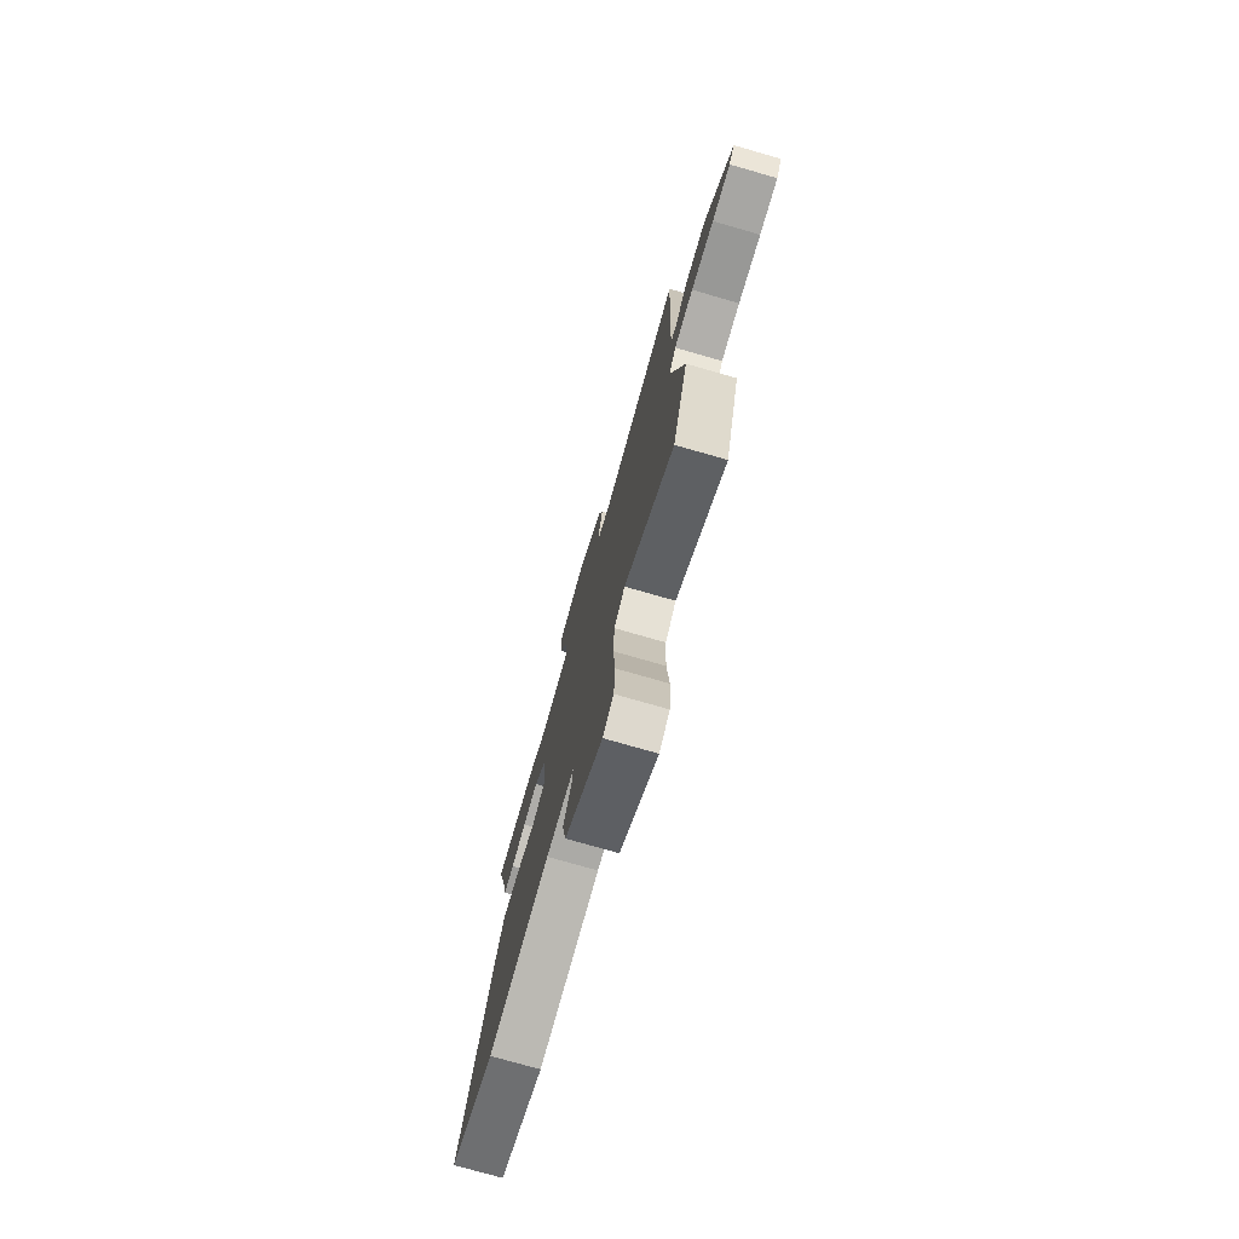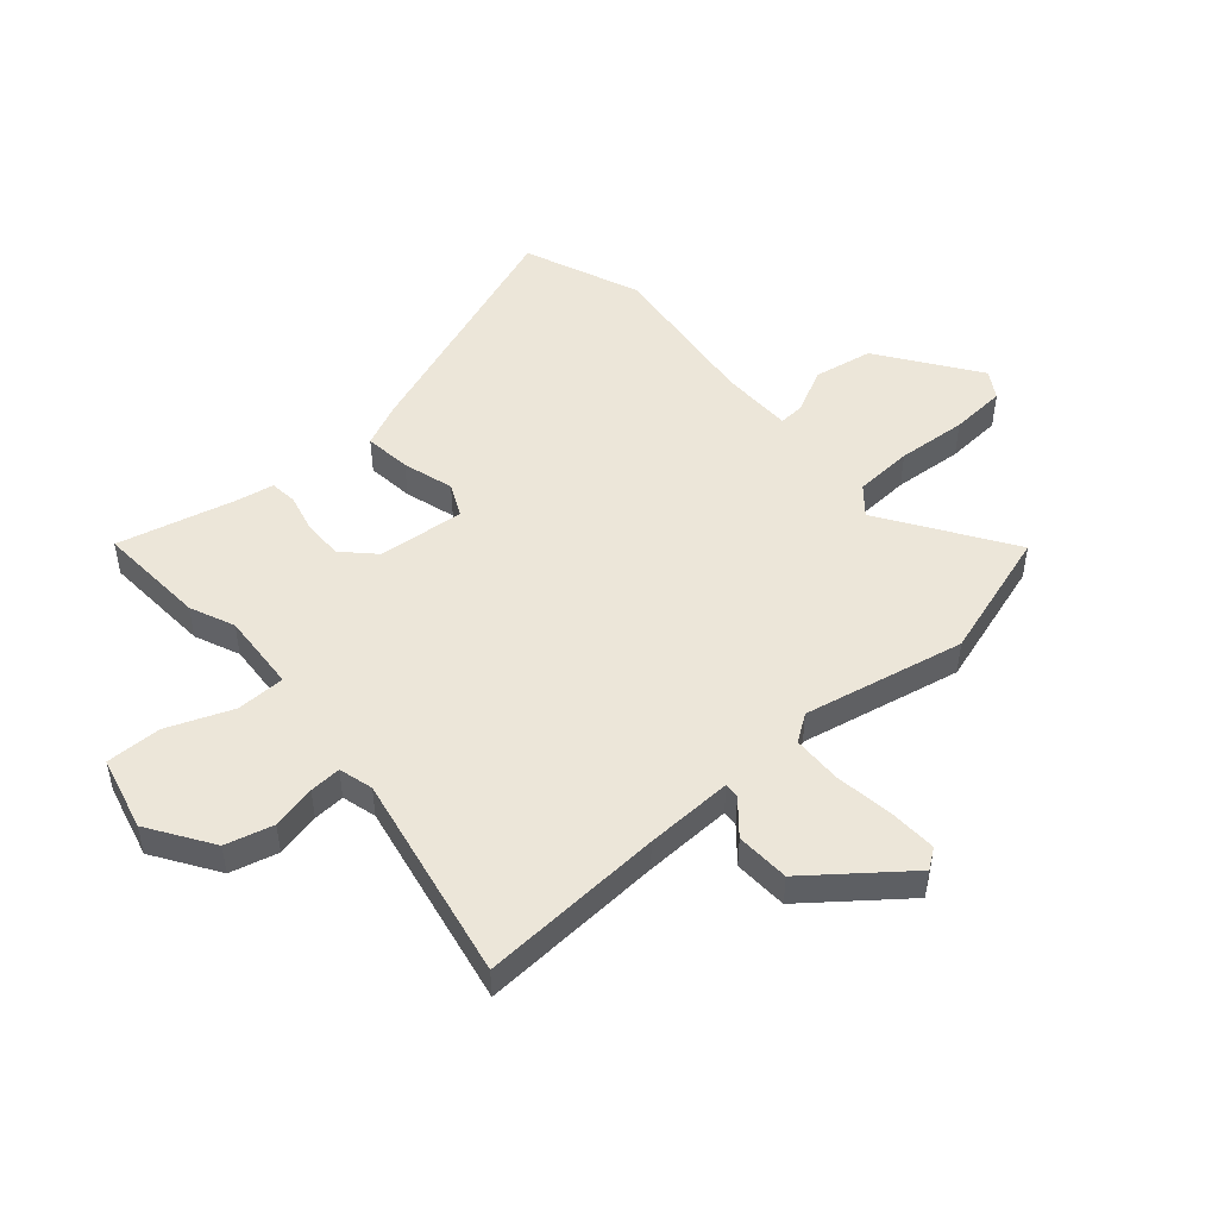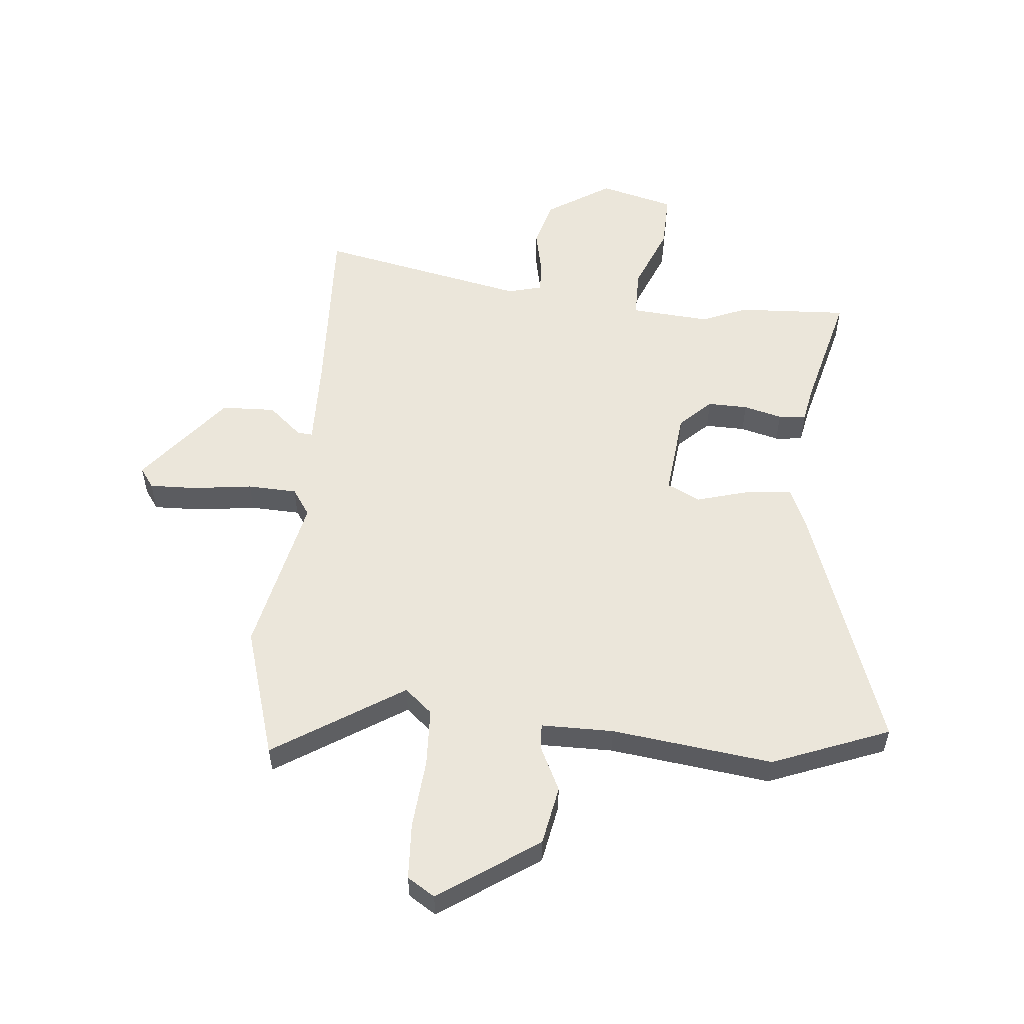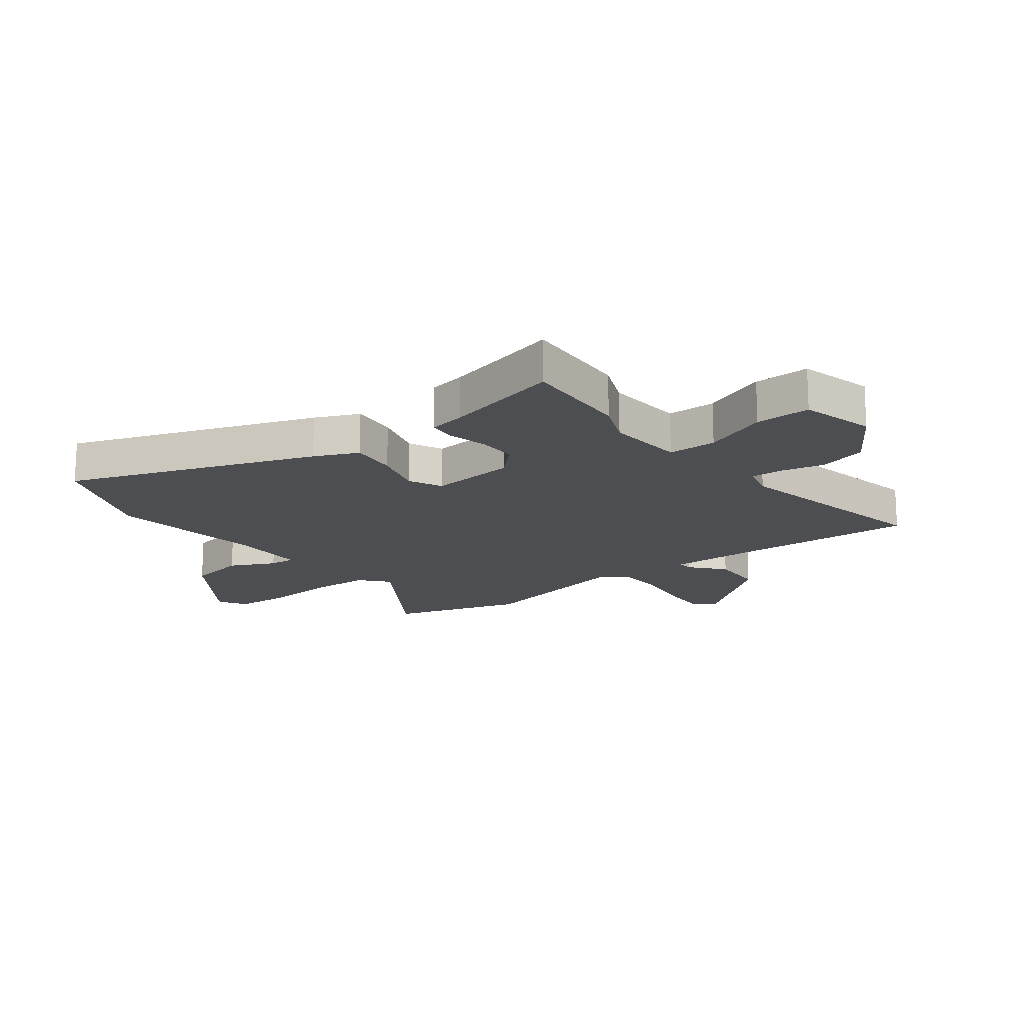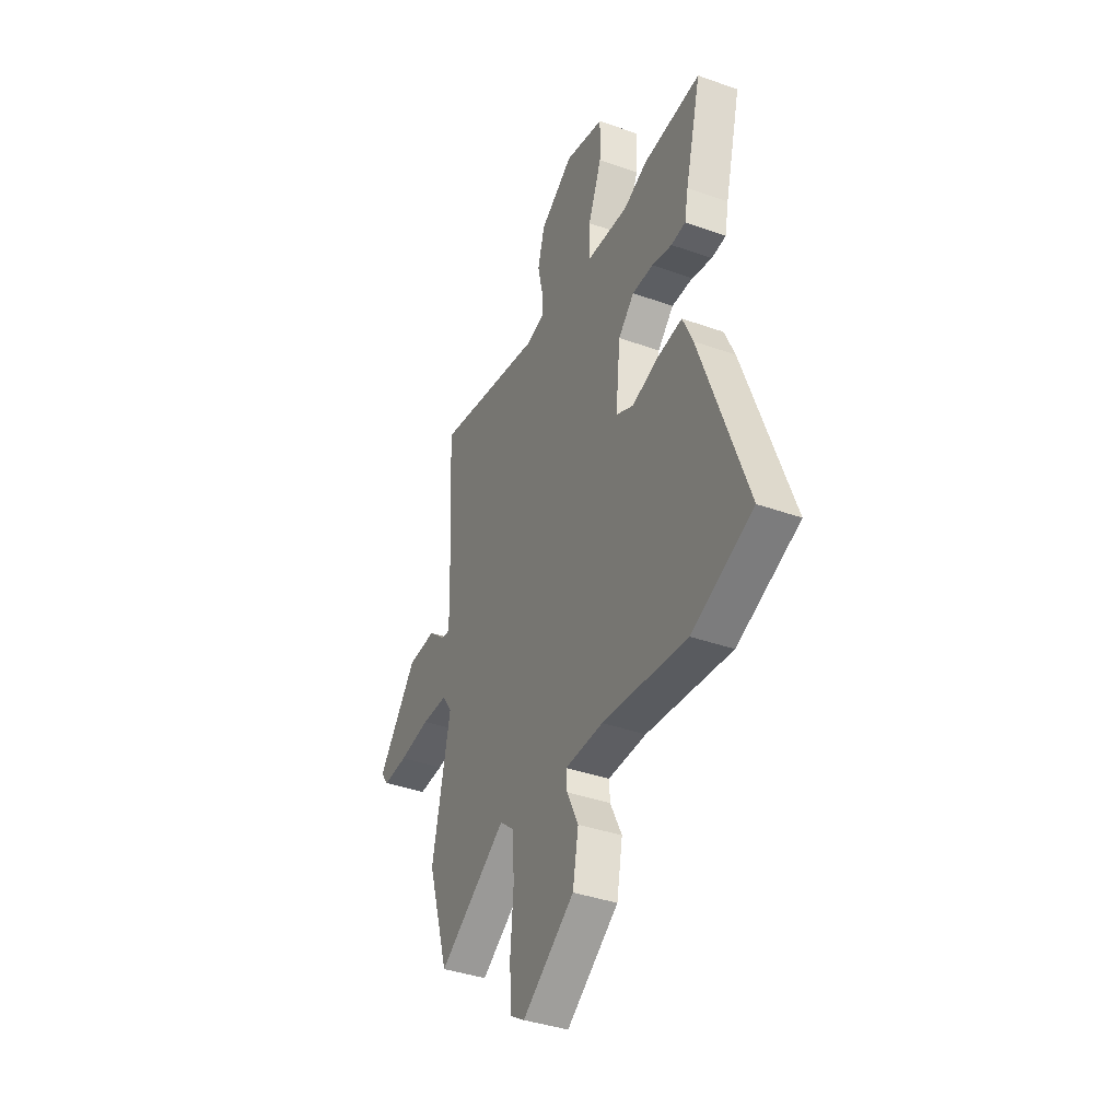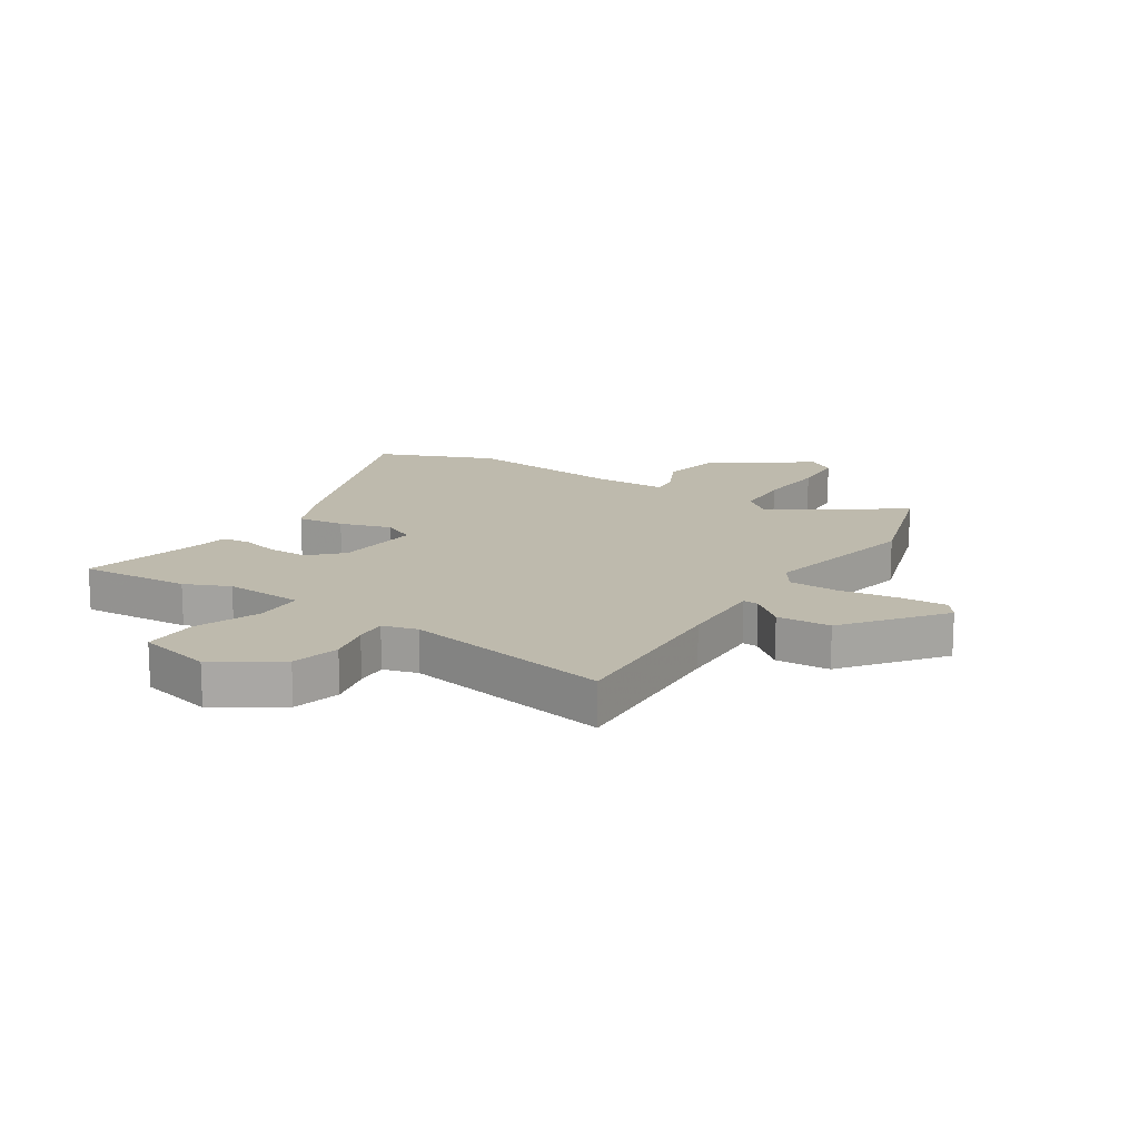
<metadata>
{"format":"obj","ext":"obj","renderer":"f3d","projection":"perspective","resolution":1024,"background":"white","views":[{"elev":-76.2,"azim":74.0,"up":"+Z"},{"elev":48.9,"azim":48.7,"up":"+Y"},{"elev":54.8,"azim":-174.3,"up":"+Y"},{"elev":-17.0,"azim":-52.5,"up":"+Y"},{"elev":-38.4,"azim":-114.3,"up":"+Z"},{"elev":15.4,"azim":32.2,"up":"+Y"}]}
</metadata>
<code>
v -0.51 0.07 0.501
v -0.318 0.07 0.49
v -0.24 0.07 0.457
v -0.102 0.07 0.467
v -0.101 0.07 0.552
v -0.146 0.07 0.665
v -0.148 0.07 0.762
v -0.018 0.07 0.795
v 0.093 0.07 0.723
v 0.115 0.07 0.64
v 0.098 0.07 0.563
v 0.095 0.07 0.508
v 0.155 0.07 0.492
v 0.519 0.07 0.565
v 0.503 0.07 0.245
v 0.499 0.07 0.092
v 0.526 0.07 0.094
v 0.584 0.07 0.144
v 0.678 0.07 0.14
v 0.808 0.07 -0.024
v 0.783 0.07 -0.059
v 0.7 0.07 -0.056
v 0.597 0.07 -0.042
v 0.511 0.07 -0.045
v 0.479 0.07 -0.092
v 0.539 0.07 -0.373
v 0.469 0.07 -0.601
v 0.245 0.07 -0.456
v 0.197 0.07 -0.497
v 0.192 0.07 -0.599
v 0.202 0.07 -0.721
v 0.196 0.07 -0.819
v 0.148 0.07 -0.849
v -0.023 0.07 -0.73
v -0.042 0.07 -0.627
v -0.004 0.07 -0.549
v -0.001 0.07 -0.504
v -0.127 0.07 -0.503
v -0.407 0.07 -0.537
v -0.61 0.07 -0.456
v -0.456 0.07 -0.029
v -0.422 0.07 0.047
v -0.34 0.07 0.038
v -0.251 0.07 0.012
v -0.193 0.07 0.04
v -0.208 0.07 0.191
v -0.261 0.07 0.243
v -0.331 0.07 0.242
v -0.398 0.07 0.225
v -0.446 0.07 0.23
v -0.458 0.07 0.294
v -0.51 0 0.501
v -0.318 0 0.49
v -0.24 0 0.457
v -0.102 0 0.467
v -0.101 0 0.552
v -0.146 0 0.665
v -0.148 0 0.762
v -0.018 0 0.795
v 0.093 0 0.723
v 0.115 0 0.64
v 0.098 0 0.563
v 0.095 0 0.508
v 0.155 0 0.492
v 0.519 0 0.565
v 0.503 0 0.245
v 0.499 0 0.092
v 0.526 0 0.094
v 0.584 0 0.144
v 0.678 0 0.14
v 0.808 0 -0.024
v 0.783 0 -0.059
v 0.7 0 -0.056
v 0.597 0 -0.042
v 0.511 0 -0.045
v 0.479 0 -0.092
v 0.539 0 -0.373
v 0.469 0 -0.601
v 0.245 0 -0.456
v 0.197 0 -0.497
v 0.192 0 -0.599
v 0.202 0 -0.721
v 0.196 0 -0.819
v 0.148 0 -0.849
v -0.023 0 -0.73
v -0.042 0 -0.627
v -0.004 0 -0.549
v -0.001 0 -0.504
v -0.127 0 -0.503
v -0.407 0 -0.537
v -0.61 0 -0.456
v -0.456 0 -0.029
v -0.422 0 0.047
v -0.34 0 0.038
v -0.251 0 0.012
v -0.193 0 0.04
v -0.208 0 0.191
v -0.261 0 0.243
v -0.331 0 0.242
v -0.398 0 0.225
v -0.446 0 0.23
v -0.458 0 0.294
f 48 49 50 51
f 1 2 3
f 51 1 3
f 48 51 3
f 47 48 3
f 46 47 3 4
f 45 46 4
f 42 43 44
f 41 42 44
f 40 41 44
f 39 40 44
f 38 39 44
f 37 38 44 45
f 34 35 36
f 33 34 36
f 32 33 36
f 31 32 36
f 30 31 36
f 29 30 36 37
f 37 45 4
f 29 37 4
f 28 29 4
f 28 4 5
f 27 28 5
f 26 27 5
f 25 26 5
f 21 22 23
f 20 21 23
f 19 20 23
f 18 19 23
f 17 18 23
f 16 17 23 24
f 13 14 15
f 12 13 15 16
f 9 10 11
f 8 9 11
f 7 8 11
f 6 7 11
f 5 6 11
f 5 11 12
f 16 24 25
f 12 16 25
f 5 12 25
f 102 101 100 99
f 54 53 52
f 54 52 102
f 54 102 99
f 54 99 98
f 55 54 98 97
f 55 97 96
f 95 94 93
f 95 93 92
f 95 92 91
f 95 91 90
f 95 90 89
f 96 95 89 88
f 87 86 85
f 87 85 84
f 87 84 83
f 87 83 82
f 87 82 81
f 88 87 81 80
f 55 96 88
f 55 88 80
f 55 80 79
f 56 55 79
f 56 79 78
f 56 78 77
f 56 77 76
f 74 73 72
f 74 72 71
f 74 71 70
f 74 70 69
f 74 69 68
f 75 74 68 67
f 66 65 64
f 67 66 64 63
f 62 61 60
f 62 60 59
f 62 59 58
f 62 58 57
f 62 57 56
f 63 62 56
f 76 75 67
f 76 67 63
f 76 63 56
f 1 52 53 2
f 2 53 54 3
f 3 54 55 4
f 4 55 56 5
f 5 56 57 6
f 6 57 58 7
f 7 58 59 8
f 8 59 60 9
f 9 60 61 10
f 10 61 62 11
f 11 62 63 12
f 12 63 64 13
f 13 64 65 14
f 14 65 66 15
f 15 66 67 16
f 16 67 68 17
f 17 68 69 18
f 18 69 70 19
f 19 70 71 20
f 20 71 72 21
f 21 72 73 22
f 22 73 74 23
f 23 74 75 24
f 24 75 76 25
f 25 76 77 26
f 26 77 78 27
f 27 78 79 28
f 28 79 80 29
f 29 80 81 30
f 30 81 82 31
f 31 82 83 32
f 32 83 84 33
f 33 84 85 34
f 34 85 86 35
f 35 86 87 36
f 36 87 88 37
f 37 88 89 38
f 38 89 90 39
f 39 90 91 40
f 40 91 92 41
f 41 92 93 42
f 42 93 94 43
f 43 94 95 44
f 44 95 96 45
f 45 96 97 46
f 46 97 98 47
f 47 98 99 48
f 48 99 100 49
f 49 100 101 50
f 50 101 102 51
f 51 102 52 1

</code>
